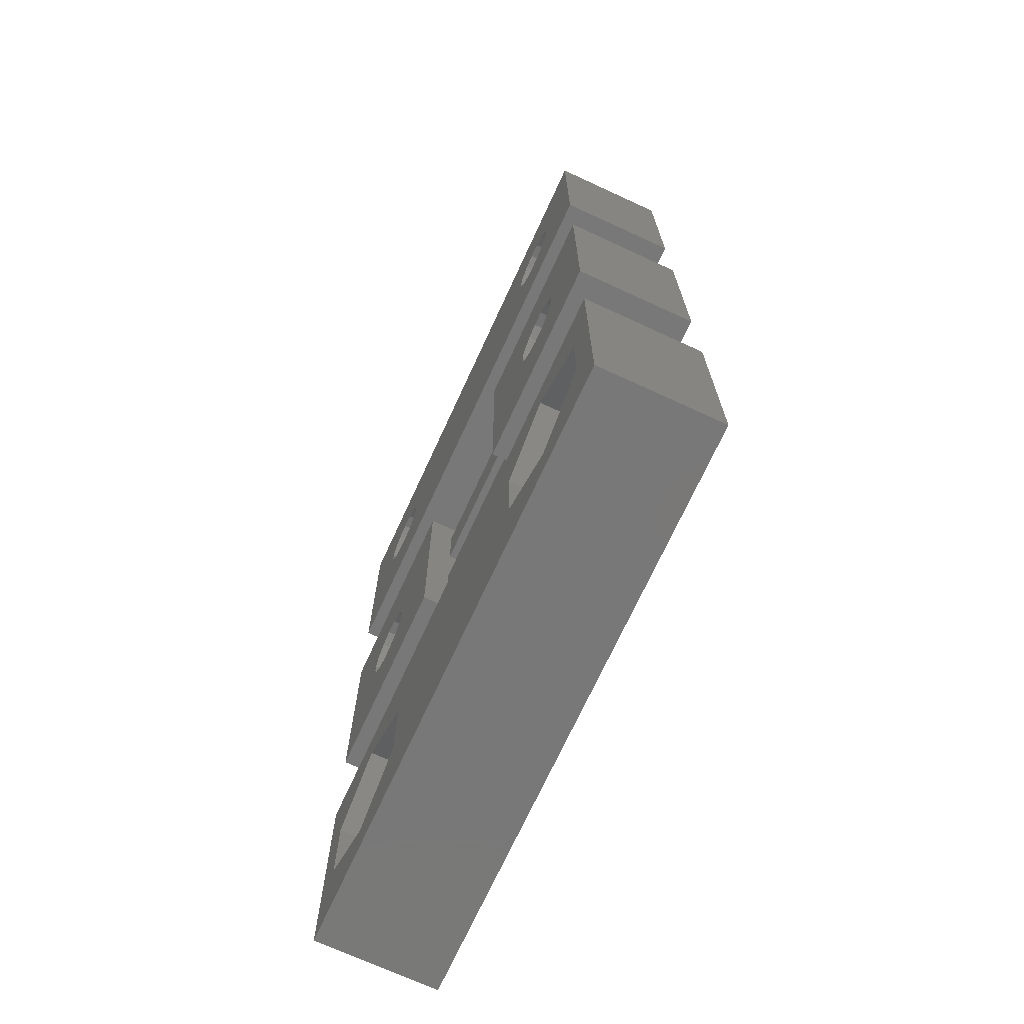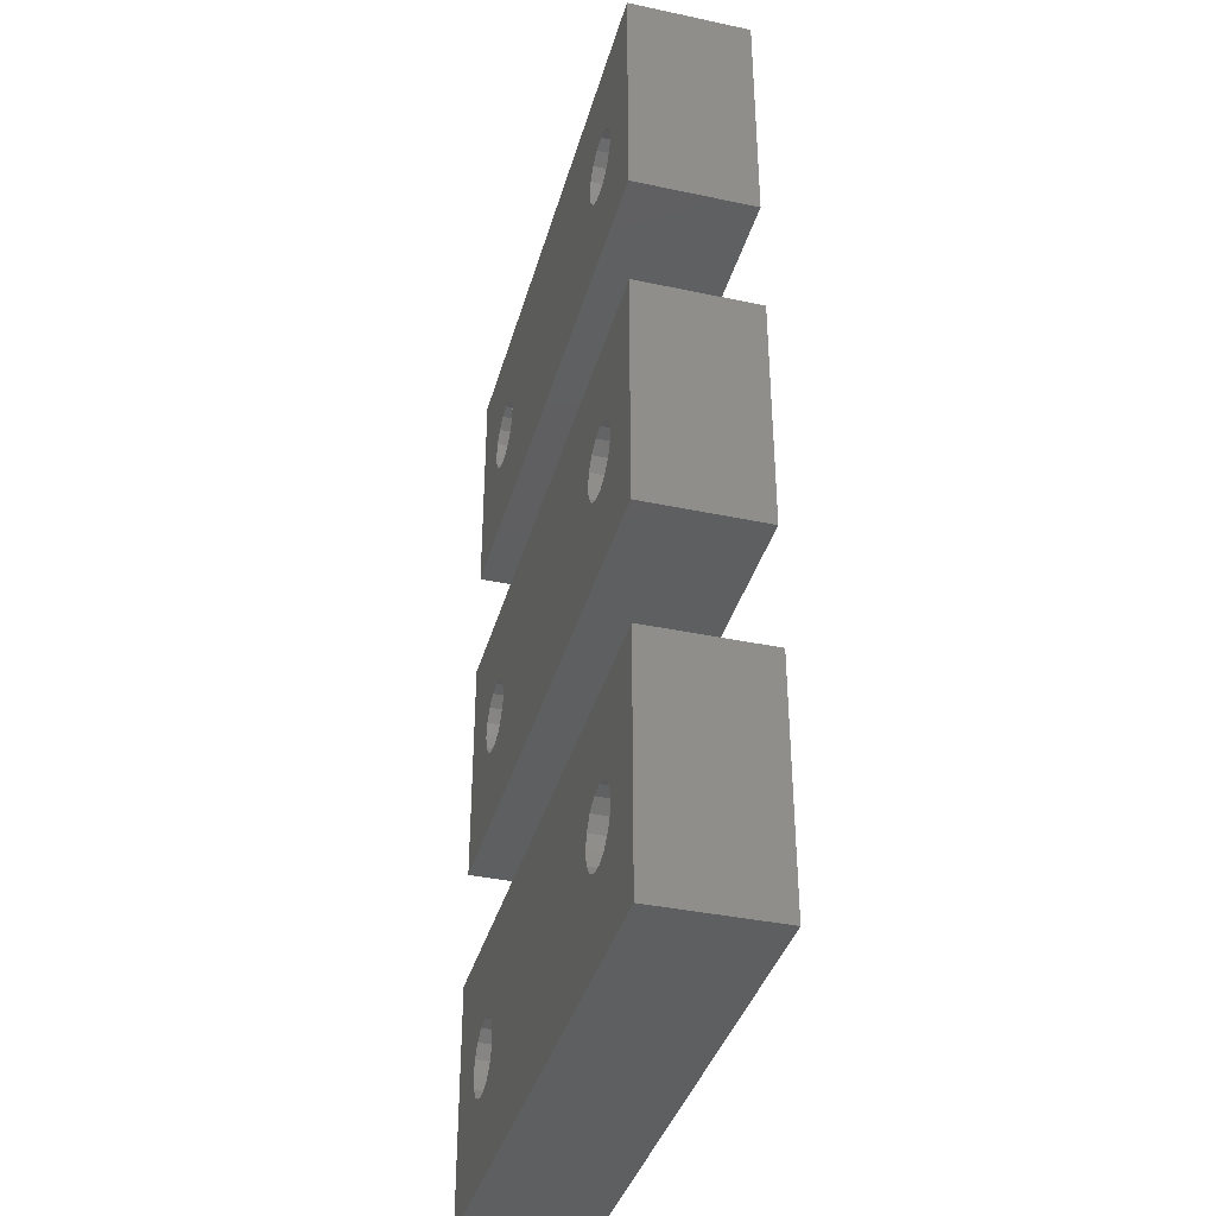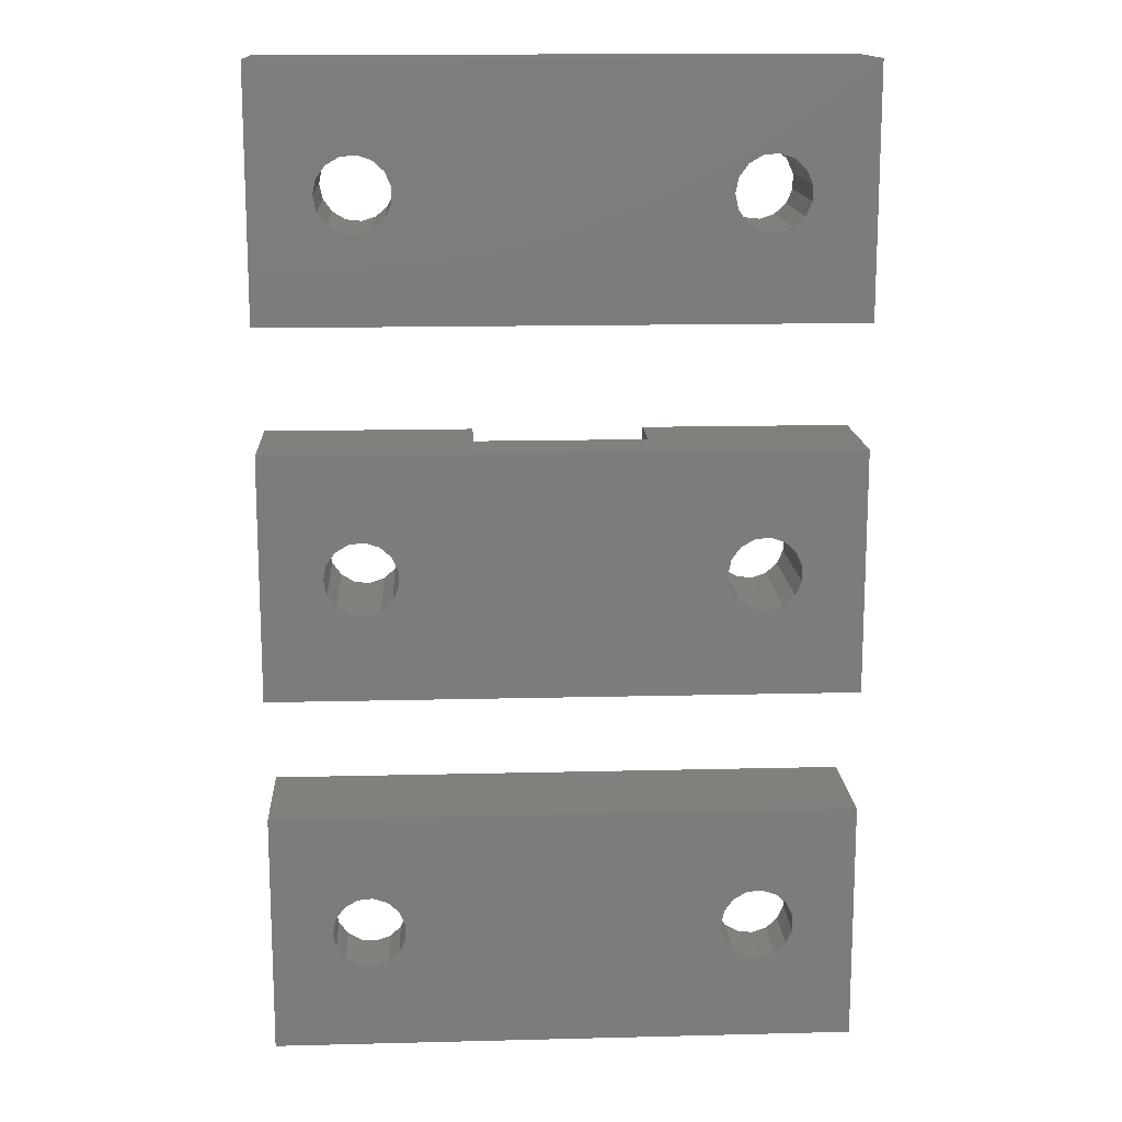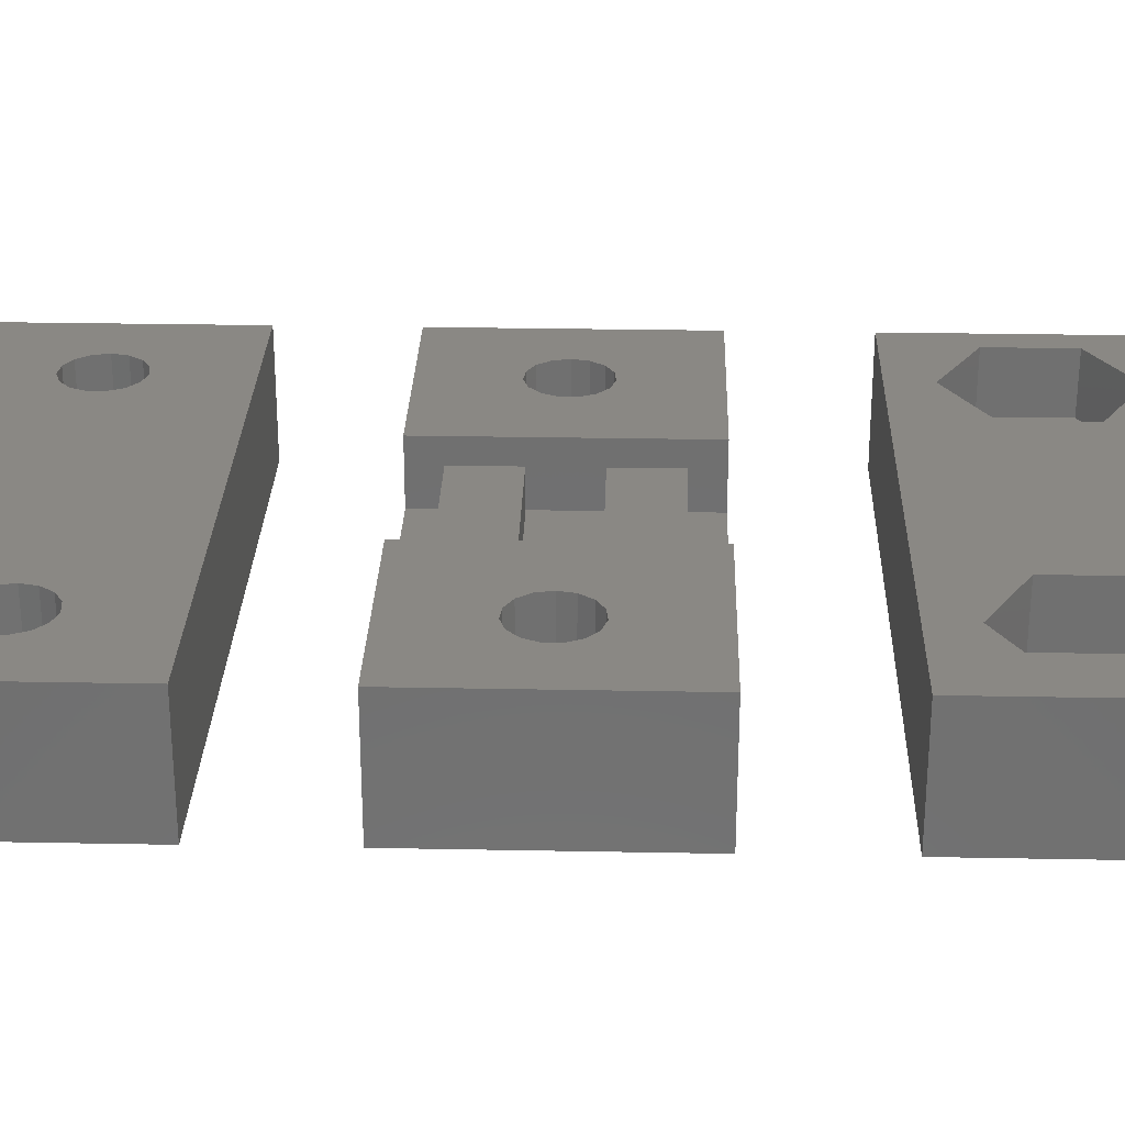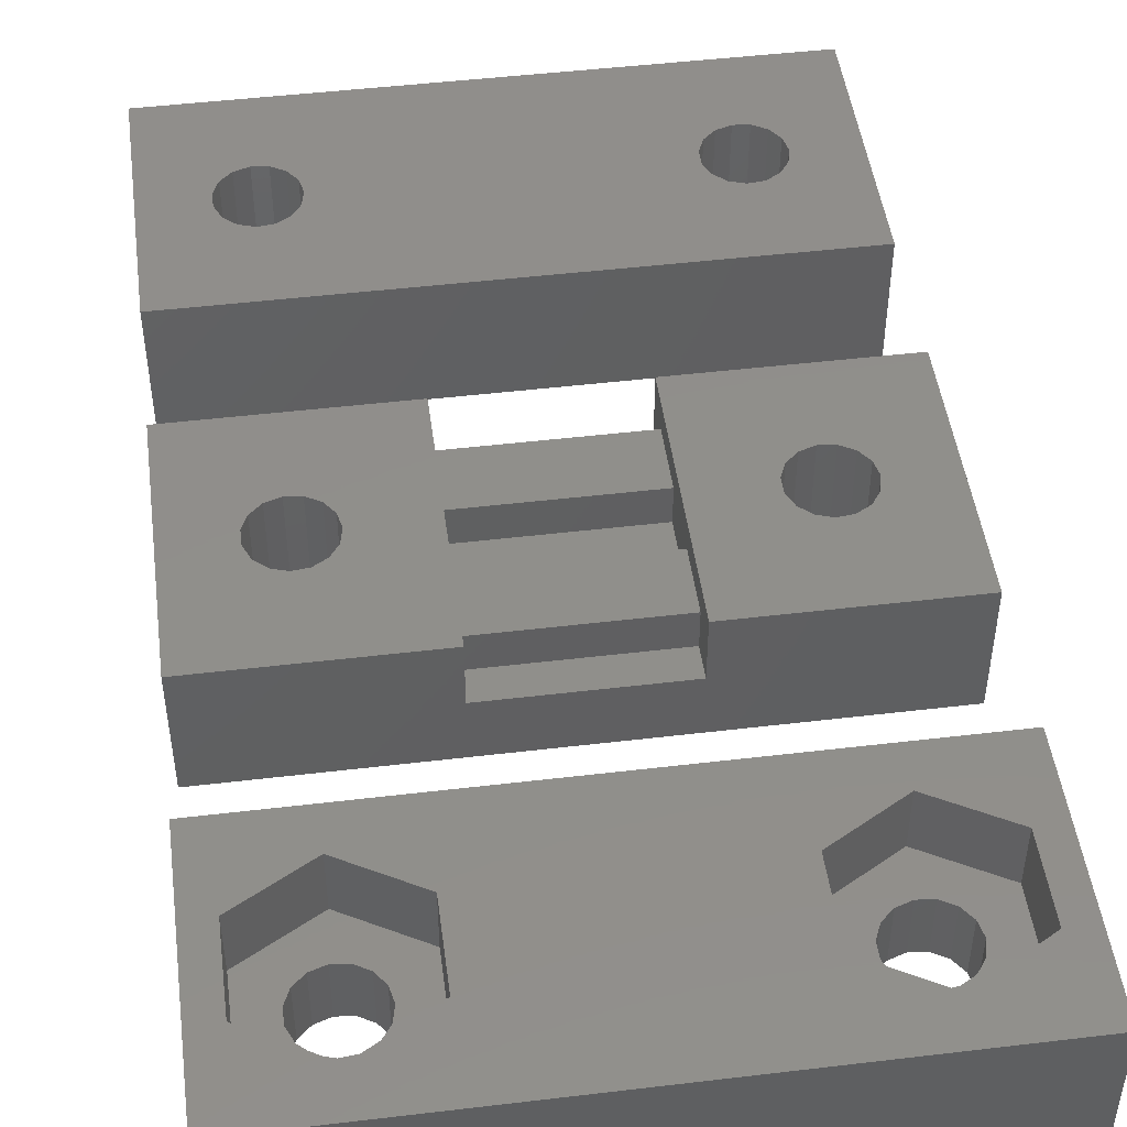
<metadata>
{"format":"stl","ext":"stl","renderer":"f3d","projection":"perspective","resolution":1024,"background":"white","views":[{"elev":-71.3,"azim":65.3,"up":"+Y"},{"elev":-37.6,"azim":-105.2,"up":"+Y"},{"elev":14.7,"azim":176.9,"up":"+Y"},{"elev":27.5,"azim":-88.3,"up":"+Z"},{"elev":47.9,"azim":-7.6,"up":"+Z"}]}
</metadata>
<code>
# stl→obj: 252 verts, 516 faces
v -12 -5 0
v -12 -5 5
v -12 5 0
v -12 5 5
v -3.5 -5 2.5
v 12 -5 0
v -3.5 -5 5
v 12 -5 5
v 3.5 -5 5
v 3.5 -5 2.5
v -6.996 1.115 0
v 7.843 1.492 0
v 12 5 0
v -9.467 0.3119 0
v -9.467 -0.3119 0
v -9.214 -0.8817 0
v -8.75 -1.299 0
v -8.157 -1.492 0
v -6.996 -1.115 0
v -7.536 -1.427 0
v -6.63 -0.6101 0
v -6.5 0 0
v 7.843 -1.492 0
v 7.25 -1.299 0
v -8.157 1.492 0
v -7.536 1.427 0
v -6.63 0.6101 0
v -8.75 1.299 0
v -9.214 0.8817 0
v 6.533 -0.3119 0
v 6.533 0.3119 0
v 6.786 -0.8817 0
v 8.464 -1.427 0
v 9.5 0 0
v 9.37 -0.6101 0
v 9.004 -1.115 0
v 9.37 0.6101 0
v 8.464 1.427 0
v 9.004 1.115 0
v 7.25 1.299 0
v 6.786 0.8817 0
v 3.5 5 5
v 3.5 5 2.5
v -3.5 5 2.5
v 12 5 5
v -3.5 5 5
v -8.157 -1.492 5
v -9.467 -0.3119 5
v -7.536 -1.427 5
v -9.467 0.3119 5
v -9.214 0.8817 5
v -8.75 1.299 5
v -6.996 -1.115 5
v -8.157 1.492 5
v -7.536 1.427 5
v -6.5 0 5
v -6.63 -0.6101 5
v -6.996 1.115 5
v -6.63 0.6101 5
v -8.75 -1.299 5
v -9.214 -0.8817 5
v -3.5 -3.75 4
v -3.5 -1.25 4
v -3.5 1.25 4
v -3.5 -3.75 2.5
v -3.5 -1.25 2.5
v -3.5 1.25 2.5
v -3.5 3.75 4
v -3.5 3.75 2.5
v 3.5 -3.75 2.5
v 3.5 1.25 2.5
v 3.5 -1.25 4
v 3.5 1.25 4
v 3.5 3.75 4
v 3.5 -3.75 4
v 3.5 -1.25 2.5
v 3.5 3.75 2.5
v 7.843 -1.492 5
v 9.37 0.6101 5
v 9.5 0 5
v 6.533 -0.3119 5
v 6.533 0.3119 5
v 9.37 -0.6101 5
v 9.004 -1.115 5
v 6.786 0.8817 5
v 8.464 -1.427 5
v 7.25 1.299 5
v 7.843 1.492 5
v 8.464 1.427 5
v 9.004 1.115 5
v 7.25 -1.299 5
v 6.786 -0.8817 5
v -12 -20 0
v -12 -20 5
v -12 -10 0
v -12 -10 5
v 12 -20 0
v 12 -20 5
v -6.996 -13.89 0
v 7.843 -13.51 0
v 12 -10 0
v -9.467 -14.69 0
v -9.467 -15.31 0
v -9.214 -15.88 0
v -8.75 -16.3 0
v -8.157 -16.49 0
v -6.996 -16.11 0
v -7.536 -16.43 0
v -6.63 -15.61 0
v -6.5 -15 0
v 7.843 -16.49 0
v 7.25 -16.3 0
v -8.157 -13.51 0
v -7.536 -13.57 0
v -6.63 -14.39 0
v -8.75 -13.7 0
v -9.214 -14.12 0
v 6.533 -15.31 0
v 6.533 -14.69 0
v 6.786 -15.88 0
v 8.464 -16.43 0
v 9.5 -15 0
v 9.37 -15.61 0
v 9.004 -16.11 0
v 9.37 -14.39 0
v 8.464 -13.57 0
v 9.004 -13.89 0
v 7.25 -13.7 0
v 6.786 -14.12 0
v 12 -10 5
v -8 -18.3 5
v 8 -18.3 5
v -10.86 -16.65 5
v -5.142 -16.65 5
v -10.86 -13.35 5
v -8 -11.7 5
v -5.142 -13.35 5
v 5.142 -13.35 5
v 5.142 -16.65 5
v 10.86 -16.65 5
v 8 -11.7 5
v 10.86 -13.35 5
v -9.214 -14.12 2.5
v -9.467 -14.69 2.5
v -9.467 -15.31 2.5
v -8.75 -13.7 2.5
v -8.157 -13.51 2.5
v -7.536 -13.57 2.5
v -6.996 -13.89 2.5
v -6.63 -14.39 2.5
v -6.5 -15 2.5
v -6.63 -15.61 2.5
v -6.996 -16.11 2.5
v -7.536 -16.43 2.5
v -8.157 -16.49 2.5
v -8.75 -16.3 2.5
v -9.214 -15.88 2.5
v 6.533 -14.69 2.5
v 6.533 -15.31 2.5
v 6.786 -14.12 2.5
v 7.25 -13.7 2.5
v 7.843 -13.51 2.5
v 8.464 -13.57 2.5
v 9.004 -13.89 2.5
v 9.37 -14.39 2.5
v 9.5 -15 2.5
v 9.37 -15.61 2.5
v 9.004 -16.11 2.5
v 8.464 -16.43 2.5
v 7.843 -16.49 2.5
v 7.25 -16.3 2.5
v 6.786 -15.88 2.5
v -8 -18.3 2.5
v -10.86 -16.65 2.5
v -10.86 -13.35 2.5
v -5.142 -16.65 2.5
v -5.142 -13.35 2.5
v -8 -11.7 2.5
v 8 -18.3 2.5
v 5.142 -16.65 2.5
v 5.142 -13.35 2.5
v 10.86 -16.65 2.5
v 10.86 -13.35 2.5
v 8 -11.7 2.5
v -12 10 0
v -12 10 5
v -12 20 0
v -12 20 5
v 12 10 0
v 12 10 5
v -6.996 16.11 0
v 7.843 16.49 0
v 12 20 0
v -9.467 15.31 0
v -9.467 14.69 0
v -9.214 14.12 0
v -8.75 13.7 0
v -8.157 13.51 0
v -6.996 13.89 0
v -7.536 13.57 0
v -6.63 14.39 0
v -6.5 15 0
v 7.843 13.51 0
v 7.25 13.7 0
v -8.157 16.49 0
v -7.536 16.43 0
v -6.63 15.61 0
v -8.75 16.3 0
v -9.214 15.88 0
v 6.533 14.69 0
v 6.533 15.31 0
v 6.786 14.12 0
v 8.464 13.57 0
v 9.5 15 0
v 9.37 14.39 0
v 9.004 13.89 0
v 9.37 15.61 0
v 8.464 16.43 0
v 9.004 16.11 0
v 7.25 16.3 0
v 6.786 15.88 0
v 12 20 5
v -6.996 13.89 5
v 7.25 13.7 5
v 7.25 16.3 5
v 7.843 16.49 5
v -9.467 14.69 5
v -6.63 14.39 5
v -9.467 15.31 5
v -6.5 15 5
v -9.214 15.88 5
v -6.63 15.61 5
v -8.75 16.3 5
v -6.996 16.11 5
v -8.157 16.49 5
v -7.536 16.43 5
v -7.536 13.57 5
v -8.157 13.51 5
v -8.75 13.7 5
v -9.214 14.12 5
v 6.786 14.12 5
v 6.533 15.31 5
v 6.533 14.69 5
v 9.37 15.61 5
v 9.5 15 5
v 6.786 15.88 5
v 8.464 13.57 5
v 7.843 13.51 5
v 9.37 14.39 5
v 8.464 16.43 5
v 9.004 16.11 5
v 9.004 13.89 5
f 1 2 3
f 3 2 4
f 5 1 6
f 5 7 2
f 8 9 6
f 9 10 6
f 2 1 5
f 10 5 6
f 11 3 6
f 12 3 13
f 1 3 14
f 1 14 15
f 1 15 16
f 1 16 17
f 1 17 18
f 1 18 6
f 19 6 20
f 21 6 19
f 22 6 21
f 23 6 24
f 25 3 26
f 22 27 6
f 26 3 11
f 27 11 6
f 28 3 25
f 29 3 28
f 14 3 29
f 30 3 31
f 32 3 30
f 24 3 32
f 6 3 24
f 33 6 23
f 34 13 35
f 6 33 36
f 6 36 35
f 6 35 13
f 37 13 34
f 12 13 38
f 37 39 13
f 39 38 13
f 40 3 12
f 41 3 40
f 31 3 41
f 20 6 18
f 42 13 43
f 3 4 44
f 3 44 13
f 13 42 45
f 44 4 46
f 43 13 44
f 47 2 7
f 4 2 48
f 49 47 7
f 4 48 50
f 4 50 51
f 46 4 52
f 53 49 7
f 46 52 54
f 46 54 55
f 56 57 7
f 46 55 58
f 46 59 7
f 46 58 59
f 59 56 7
f 57 53 7
f 60 2 47
f 61 2 60
f 48 2 61
f 51 52 4
f 46 62 63
f 64 46 63
f 65 62 7
f 66 67 63
f 67 64 63
f 68 46 64
f 69 44 68
f 44 46 68
f 46 7 62
f 7 5 65
f 10 70 65
f 5 10 65
f 71 72 73
f 42 43 74
f 42 74 9
f 75 9 72
f 74 73 9
f 72 71 76
f 9 75 70
f 9 70 10
f 74 43 77
f 72 9 73
f 78 9 8
f 79 80 8
f 42 9 81
f 42 81 82
f 83 84 8
f 42 82 85
f 84 86 8
f 45 42 87
f 86 78 8
f 45 87 88
f 45 88 89
f 80 83 8
f 45 89 90
f 45 79 8
f 45 90 79
f 91 9 78
f 92 9 91
f 81 9 92
f 85 87 42
f 8 6 13
f 45 8 13
f 29 51 50
f 14 29 50
f 14 50 48
f 15 14 48
f 28 52 51
f 29 28 51
f 25 54 52
f 28 25 52
f 26 55 54
f 25 26 54
f 11 58 55
f 26 11 55
f 59 58 27
f 27 58 11
f 56 59 22
f 22 59 27
f 56 22 57
f 57 22 21
f 57 21 53
f 53 21 19
f 53 19 49
f 49 19 20
f 49 20 47
f 47 20 18
f 47 18 60
f 60 18 17
f 60 17 61
f 61 17 16
f 48 61 16
f 15 48 16
f 31 82 81
f 30 31 81
f 41 85 82
f 31 41 82
f 40 87 85
f 41 40 85
f 12 88 87
f 40 12 87
f 38 89 88
f 12 38 88
f 39 90 89
f 38 39 89
f 79 90 37
f 37 90 39
f 80 79 34
f 34 79 37
f 80 34 83
f 83 34 35
f 83 35 84
f 84 35 36
f 84 36 86
f 86 36 33
f 86 33 78
f 78 33 23
f 78 23 91
f 91 23 24
f 91 24 92
f 92 24 32
f 81 92 32
f 30 81 32
f 77 43 44
f 69 77 44
f 70 75 62
f 65 70 62
f 74 77 68
f 68 77 69
f 73 74 68
f 64 73 68
f 71 73 64
f 67 71 64
f 76 71 67
f 66 76 67
f 72 76 63
f 63 76 66
f 75 72 63
f 62 75 63
f 93 94 95
f 95 94 96
f 94 93 97
f 98 94 97
f 99 95 97
f 100 95 101
f 93 95 102
f 93 102 103
f 93 103 104
f 93 104 105
f 93 105 106
f 93 106 97
f 107 97 108
f 109 97 107
f 110 97 109
f 111 97 112
f 113 95 114
f 110 115 97
f 114 95 99
f 115 99 97
f 116 95 113
f 117 95 116
f 102 95 117
f 118 95 119
f 120 95 118
f 112 95 120
f 97 95 112
f 121 97 111
f 122 101 123
f 97 121 124
f 97 124 123
f 97 123 101
f 125 101 122
f 100 101 126
f 125 127 101
f 127 126 101
f 128 95 100
f 129 95 128
f 119 95 129
f 108 97 106
f 95 96 101
f 101 96 130
f 131 94 98
f 132 96 98
f 96 94 133
f 134 131 98
f 96 133 135
f 96 136 98
f 96 135 136
f 136 137 98
f 133 94 131
f 138 96 139
f 140 132 98
f 141 96 138
f 130 96 141
f 130 142 98
f 142 140 98
f 139 96 132
f 137 134 98
f 141 142 130
f 98 97 101
f 130 98 101
f 117 143 144
f 102 117 144
f 102 144 145
f 103 102 145
f 116 146 143
f 117 116 143
f 113 147 146
f 116 113 146
f 114 148 147
f 113 114 147
f 99 149 148
f 114 99 148
f 150 149 115
f 115 149 99
f 151 150 110
f 110 150 115
f 151 110 152
f 152 110 109
f 152 109 153
f 153 109 107
f 153 107 154
f 154 107 108
f 154 108 155
f 155 108 106
f 155 106 156
f 156 106 105
f 156 105 157
f 157 105 104
f 145 157 104
f 103 145 104
f 119 158 159
f 118 119 159
f 129 160 158
f 119 129 158
f 128 161 160
f 129 128 160
f 100 162 161
f 128 100 161
f 126 163 162
f 100 126 162
f 127 164 163
f 126 127 163
f 165 164 125
f 125 164 127
f 166 165 122
f 122 165 125
f 166 122 167
f 167 122 123
f 167 123 168
f 168 123 124
f 168 124 169
f 169 124 121
f 169 121 170
f 170 121 111
f 170 111 171
f 171 111 112
f 171 112 172
f 172 112 120
f 159 172 120
f 118 159 120
f 131 173 133
f 133 173 174
f 175 135 133
f 174 175 133
f 134 176 131
f 131 176 173
f 137 177 134
f 134 177 176
f 177 137 136
f 178 177 136
f 178 136 135
f 175 178 135
f 132 179 139
f 139 179 180
f 181 138 139
f 180 181 139
f 140 182 132
f 132 182 179
f 142 183 140
f 140 183 182
f 183 142 141
f 184 183 141
f 184 141 138
f 181 184 138
f 173 176 177
f 152 173 177
f 174 173 175
f 147 148 178
f 175 143 178
f 175 144 143
f 155 156 173
f 146 147 178
f 178 148 177
f 148 149 177
f 149 150 177
f 150 151 177
f 151 152 177
f 153 173 152
f 156 157 173
f 175 173 157
f 175 145 144
f 175 157 145
f 143 146 178
f 153 154 173
f 154 155 173
f 179 182 183
f 167 179 183
f 180 179 181
f 162 163 184
f 181 160 184
f 181 158 160
f 170 171 179
f 161 162 184
f 184 163 183
f 163 164 183
f 164 165 183
f 165 166 183
f 166 167 183
f 168 179 167
f 171 172 179
f 181 179 172
f 181 159 158
f 181 172 159
f 160 161 184
f 168 169 179
f 169 170 179
f 185 186 187
f 187 186 188
f 186 185 189
f 190 186 189
f 191 187 189
f 192 187 193
f 185 187 194
f 185 194 195
f 185 195 196
f 185 196 197
f 185 197 198
f 185 198 189
f 199 189 200
f 201 189 199
f 202 189 201
f 203 189 204
f 205 187 206
f 202 207 189
f 206 187 191
f 207 191 189
f 208 187 205
f 209 187 208
f 194 187 209
f 210 187 211
f 212 187 210
f 204 187 212
f 189 187 204
f 213 189 203
f 214 193 215
f 189 213 216
f 189 216 215
f 189 215 193
f 217 193 214
f 192 193 218
f 217 219 193
f 219 218 193
f 220 187 192
f 221 187 220
f 211 187 221
f 200 189 198
f 187 188 193
f 193 188 222
f 223 186 190
f 224 188 190
f 225 226 222
f 188 186 227
f 228 223 190
f 188 227 229
f 230 228 190
f 188 229 231
f 232 230 190
f 188 231 233
f 234 232 190
f 188 233 235
f 188 236 190
f 188 235 236
f 237 186 223
f 238 186 237
f 239 186 238
f 240 186 239
f 227 186 240
f 224 241 188
f 242 188 243
f 244 245 190
f 246 188 242
f 225 188 246
f 222 188 225
f 247 248 190
f 245 249 190
f 222 250 251
f 222 244 190
f 222 251 244
f 249 252 190
f 252 247 190
f 248 224 190
f 243 188 241
f 236 234 190
f 226 250 222
f 190 189 193
f 222 190 193
f 209 231 229
f 194 209 229
f 194 229 227
f 195 194 227
f 208 233 231
f 209 208 231
f 205 235 233
f 208 205 233
f 206 236 235
f 205 206 235
f 191 234 236
f 206 191 236
f 232 234 207
f 207 234 191
f 230 232 202
f 202 232 207
f 230 202 228
f 228 202 201
f 228 201 223
f 223 201 199
f 223 199 237
f 237 199 200
f 237 200 238
f 238 200 198
f 238 198 239
f 239 198 197
f 239 197 240
f 240 197 196
f 227 240 196
f 195 227 196
f 211 242 243
f 210 211 243
f 221 246 242
f 211 221 242
f 220 225 246
f 221 220 246
f 192 226 225
f 220 192 225
f 218 250 226
f 192 218 226
f 219 251 250
f 218 219 250
f 244 251 217
f 217 251 219
f 245 244 214
f 214 244 217
f 245 214 249
f 249 214 215
f 249 215 252
f 252 215 216
f 252 216 247
f 247 216 213
f 247 213 248
f 248 213 203
f 248 203 224
f 224 203 204
f 224 204 241
f 241 204 212
f 243 241 212
f 210 243 212

</code>
